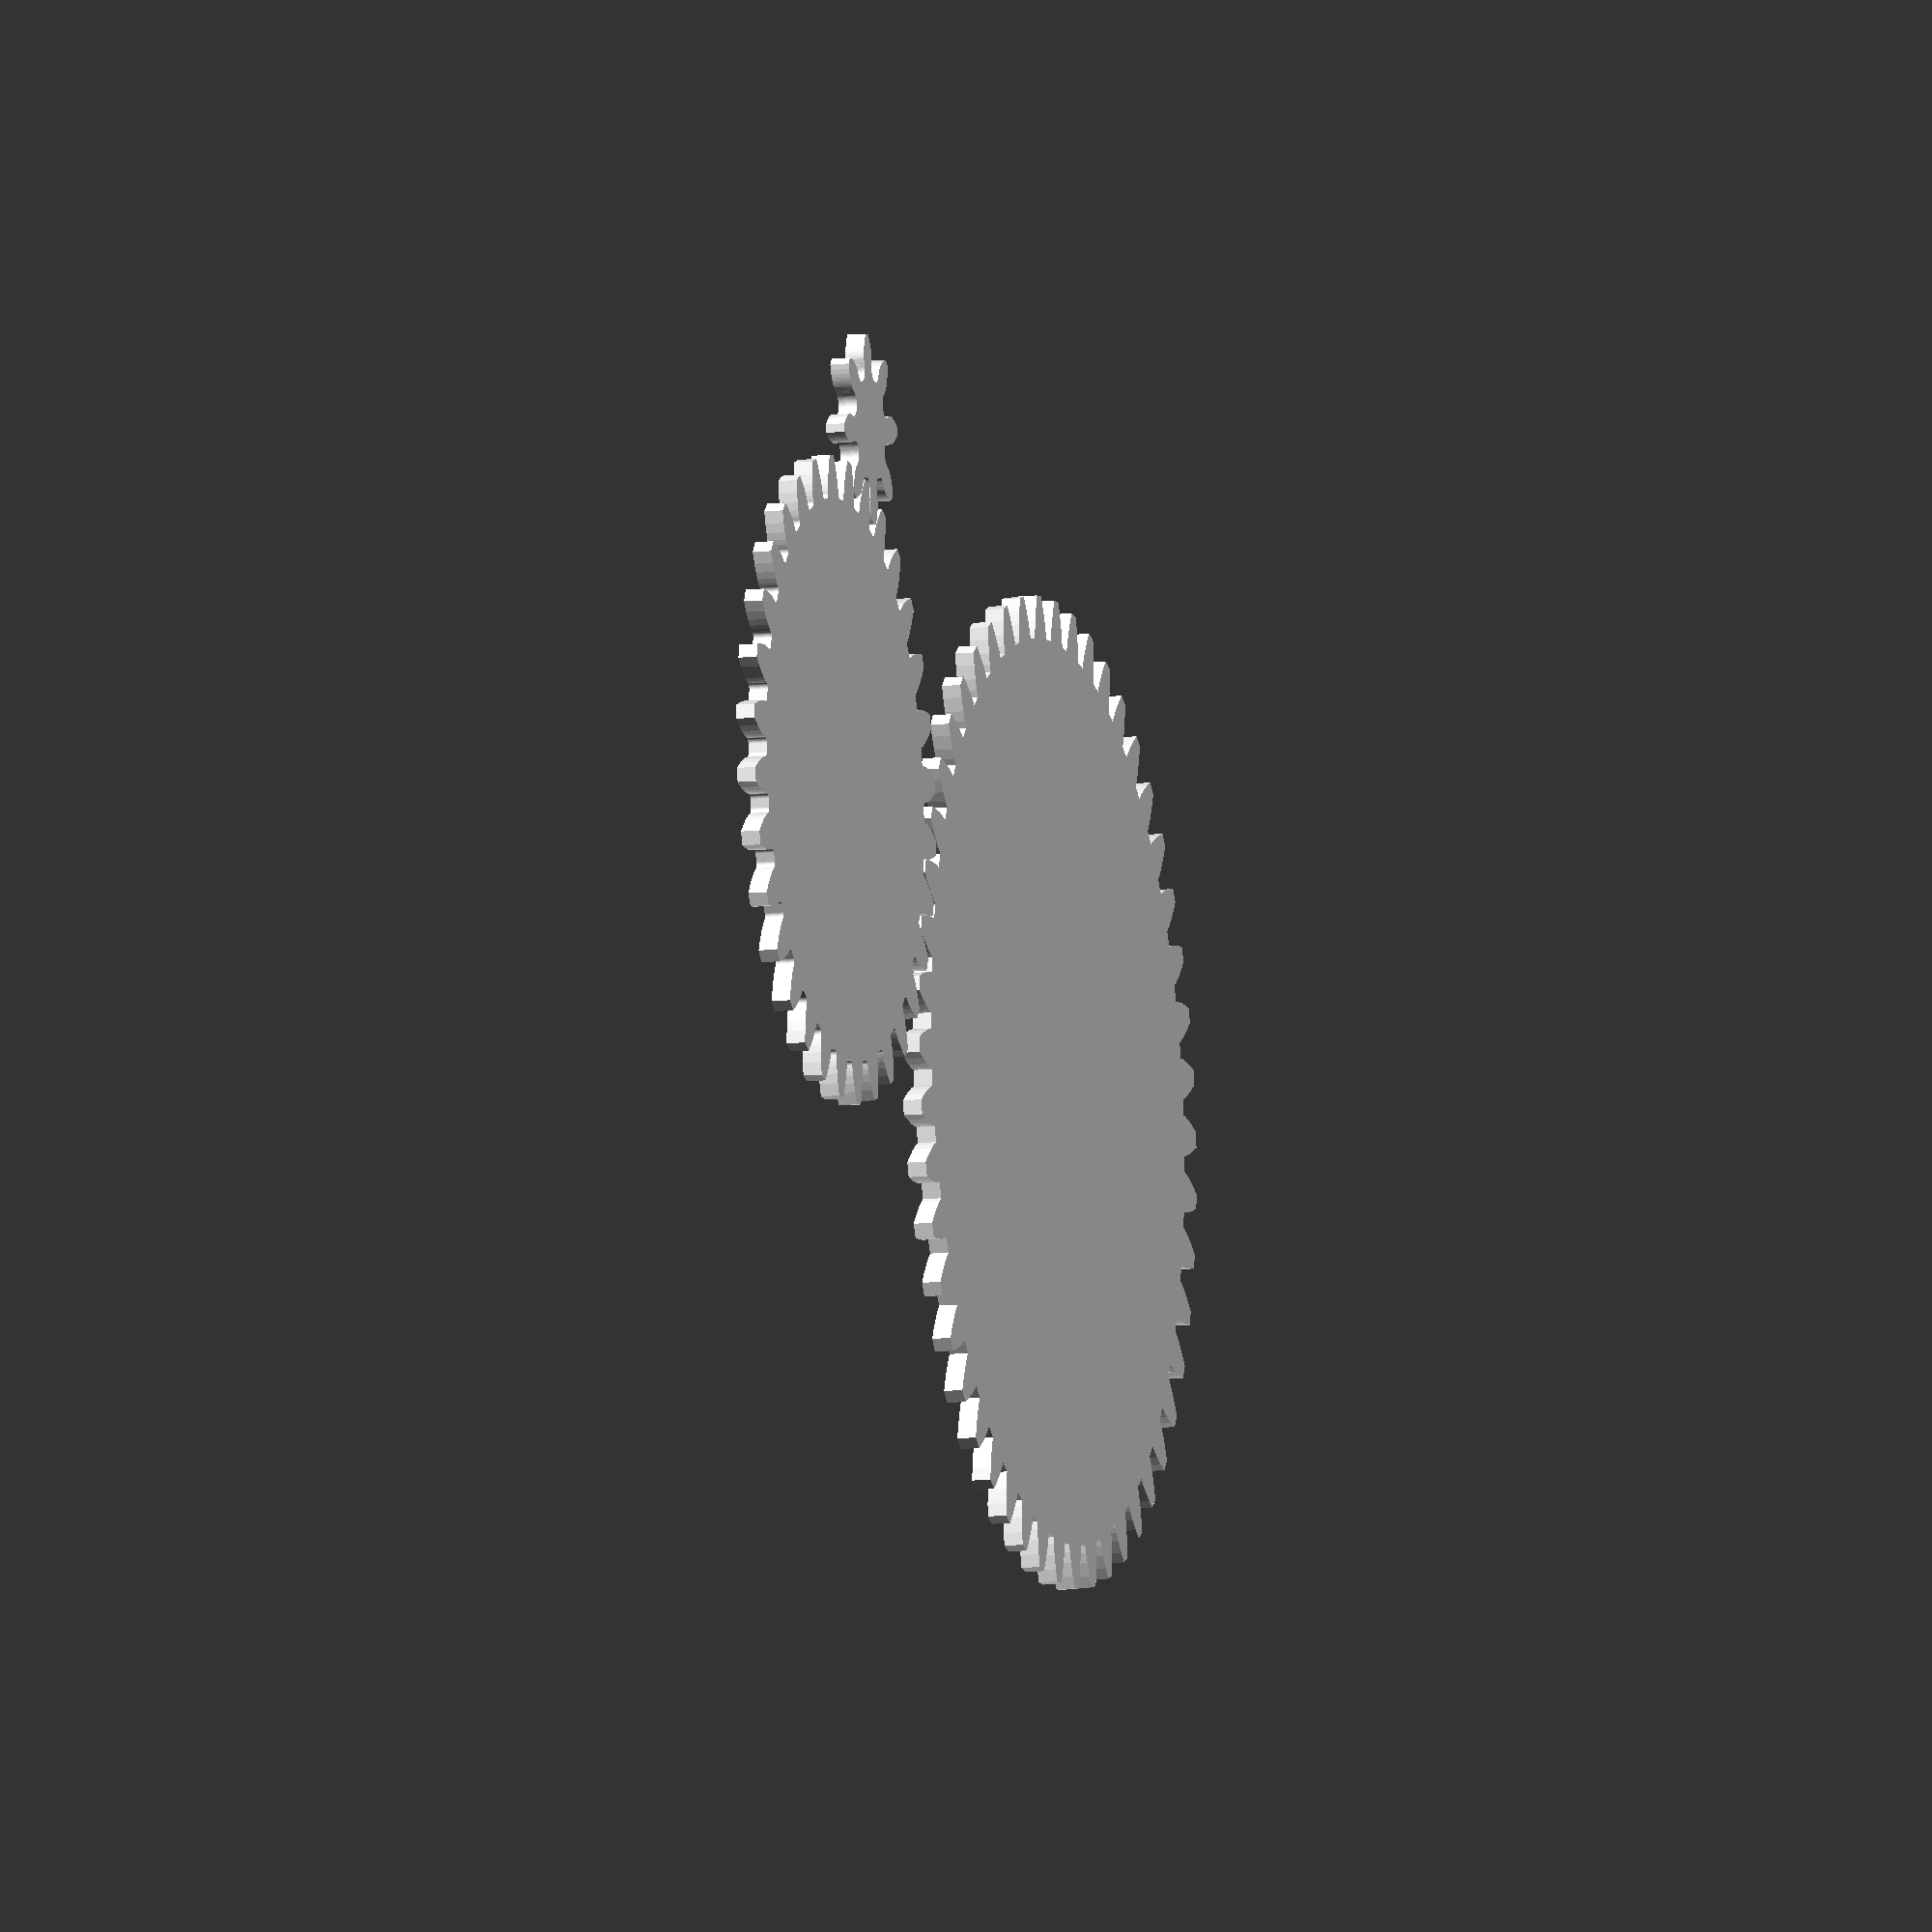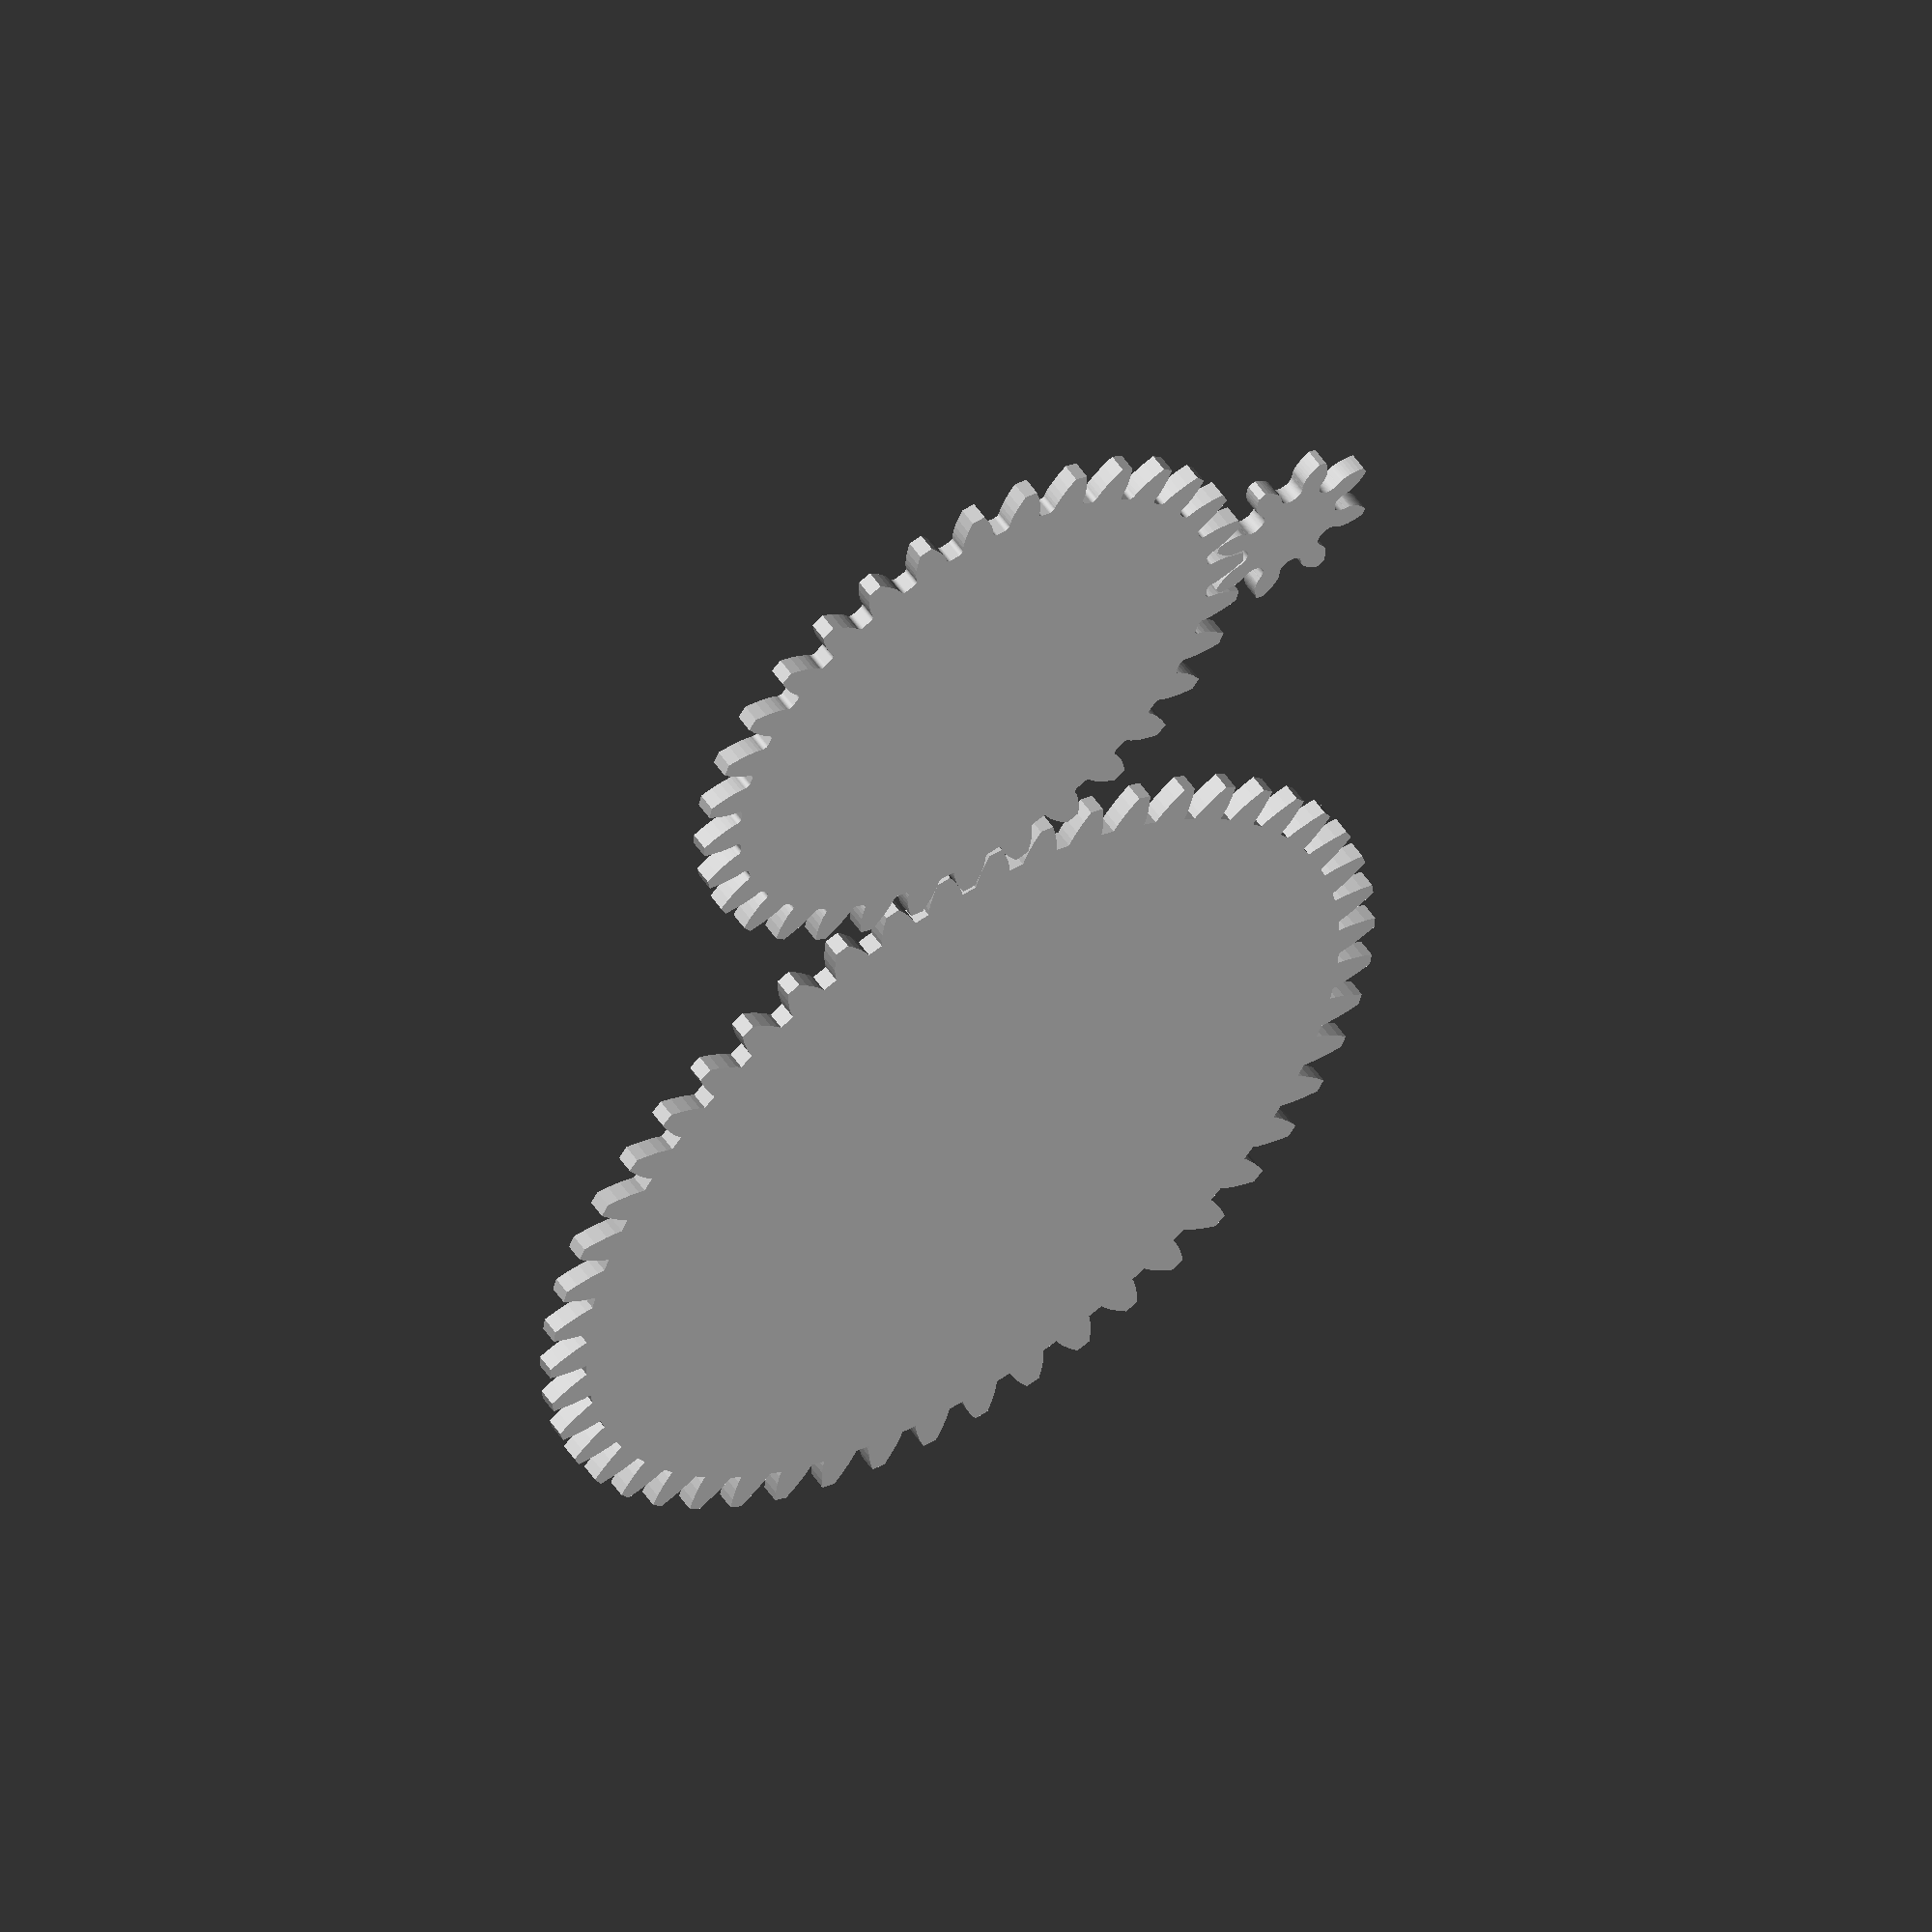
<openscad>
step = $preview ? 5 : 1;

// https://qtcgears.com/tools/catalogs/PDF_Q420/Tech.pdf
// https://www.tec-science.com/mechanical-power-transmission/involute-gear/calculation-of-involute-gears/
// https://mathworld.wolfram.com/CircleInvolute.html

module gear(num_teeth=32,
            pressure_angle=20,
            mod=1,
            thickness=1,
            hole_diameter=0,
            backlash=0,
            addendum=1,
            dedendum=1.25) {
  linear_extrude(height=thickness, convexity=10) {
    gear_2d(num_teeth, pressure_angle, mod, hole_diameter, backlash, addendum, dedendum);
  }
}

module helical_gear(num_teeth=32,
                    pressure_angle=20,
                    helix_angle=30,
                    direction="right",
                    mod=1,
                    thickness=1,
                    hole_diameter=0,
                    backlash=0,
                    addendum=1,
                    dedendum=1.25) {
  dir = direction == "left" ? 1 : -1;
  twist = dir*tan(helix_angle)*thickness*360/(num_teeth*mod*PI);

  linear_extrude(height=thickness, twist=twist, convexity=10) {
    gear_2d(num_teeth, pressure_angle, mod, hole_diameter, backlash, addendum, dedendum);
  }
}

module herringbone_gear(num_teeth=32,
                        pressure_angle=20,
                        helix_angle=30,
                        mod=1,
                        thickness=1,
                        hole_diameter=0,
                        backlash=0,
                        addendum=1,
                        dedendum=1.25,
                        reverse=false) {
  direction = reverse ? "left" : "right";

  translate([0, 0, thickness/2]) {
    helical_gear(num_teeth=num_teeth,
                 pressure_angle=pressure_angle,
                 helix_angle=helix_angle,
                 mod=mod,
                 thickness=thickness/2,
                 hole_diameter=hole_diameter,
                 backlash=backlash,
                 addendum=addendum,
                 dedendum=dedendum,
                 direction=direction);
    mirror([0, 0, 1]) helical_gear(num_teeth=num_teeth,
                                   pressure_angle=pressure_angle,
                                   helix_angle=helix_angle,
                                   mod=mod,
                                   thickness=thickness/2,
                                   hole_diameter=hole_diameter,
                                   backlash=backlash,
                                   addendum=addendum,
                                   dedendum=dedendum,
                                   direction=direction);
  }
}

module ring_gear(num_teeth=24,
                 ring_width=2,
                 pressure_angle=20,
                 mod=1,
                 thickness=1,
                 backlash=0) {
  ring_radius = pitch_radius(mod, num_teeth) + mod + ring_width;
  echo(str("Ring radius: ", ring_radius));

  difference() {
    cylinder(thickness, ring_radius, ring_radius);
    translate([0, 0, -0.1]) gear(num_teeth=num_teeth, pressure_angle=pressure_angle, mod=mod, thickness=thickness+0.2, backlash=-backlash, addendum=1.25, dedendum=1-0.2/mod);
  }
}

// https://qtcgears.com/tools/catalogs/PDF_Q420/Tech.pdf#page=61
module planetary_gear_set(sun_teeth=8,
                          ring_teeth=24,
                          ring_width=2,
                          num_planets=4,
                          pressure_angle=20,
                          mod=1,
                          thickness=1,
                          sun_hole_diameter=0,
                          planet_hole_diameter=0,
                          backlash=0,
                          translate_sun=[0, 0, 0],
                          translate_planets=[0, 0, 0]) {
  assert((ring_teeth - sun_teeth)%2 == 0, "Planet gears must have an integer number of teeth");

  planet_teeth = (ring_teeth - sun_teeth)/2;

  // Ring gear
  ring_gear(num_teeth=ring_teeth, pressure_angle=pressure_angle, mod=mod, thickness=thickness, backlash=backlash);

  // Sun gear
  sun_rotation = planet_teeth%2 == 0 ? 180/sun_teeth : 0;
  translate(translate_sun) rotate(sun_rotation) gear(num_teeth=sun_teeth, pressure_angle=pressure_angle, mod=mod, thickness=thickness, hole_diameter=sun_hole_diameter, backlash=backlash);

  // Planet gears
  dist = pitch_radius(mod, ring_teeth) - pitch_radius(mod, planet_teeth);
  // https://qtcgears.com/tools/catalogs/PDF_Q420/Tech.pdf#page=61 equation (13-8)
  spacing_number = (sun_teeth + ring_teeth)/num_planets;
  ring_angle_per_tooth = 360/ring_teeth;

  half_min_spacing_angle = floor(spacing_number)*180/(sun_teeth + ring_teeth);
  planet_od = pitch_radius(mod, planet_teeth)*2 + 2*mod;
  planet_center_to_center = 2*(pitch_radius(mod, sun_teeth) + pitch_radius(mod, planet_teeth))*sin(half_min_spacing_angle);

  assert(planet_od < planet_center_to_center, "Planet gears will interfere");

  translate(translate_planets) for (i = [0:num_planets-1]) {
    location_angle = round(i*spacing_number)*360/(sun_teeth + ring_teeth);
    offset_coefficient = (location_angle%ring_angle_per_tooth)/ring_angle_per_tooth;
    rotation = offset_coefficient*360/planet_teeth;

    echo(str("Planet angle: ", location_angle));

    rotate(location_angle) translate([dist, 0, 0]) rotate(-rotation) gear(num_teeth=planet_teeth, pressure_angle=pressure_angle, mod=mod, thickness=thickness, hole_diameter=planet_hole_diameter, backlash=backlash);
  }
}

// TODO: add profile_shift, root_fillet_radius
module gear_2d(num_teeth, pressure_angle, mod, hole_diameter, backlash, addendum, dedendum) {
  // Base gear dimension calculations
  pitch_diameter = num_teeth*mod;
  pitch_radius = pitch_diameter/2;
  base_diameter = pitch_diameter*cos(pressure_angle);
  base_radius = base_diameter/2;
  root_radius = pitch_radius - (dedendum*mod);
  top_radius = pitch_radius + (addendum*mod);

  tooth_ps = tooth_points(pressure_angle, num_teeth, root_radius, base_radius, pitch_radius, top_radius, backlash);
  // Points are listed from +x to -x, so go clockwise
  gear_points = [for (i = [0:num_teeth-1]) each rotate_points(tooth_ps, -360*i/num_teeth)];

  difference() {
    polygon(gear_points);

    if (dedendum == 1.25) {
      // Undercut calculations
      // https://qtcgears.com/tools/catalogs/PDF_Q420/Tech.pdf#page=42
      rack_chordal_thickness = PI*mod/2;
      distance_rolled = rack_chordal_thickness/2 - addendum*mod*tan(pressure_angle);
      angle_from_centered = to_deg(distance_rolled/pitch_radius);
      // Use standard addendum of 1*module
      half_undercut_points = undercut_profile_points(mod, pitch_radius, top_radius);
      undercut_points = concat(rotate_points(half_undercut_points, -angle_from_centered), rotate_points(mirror_points(reverse(half_undercut_points)), angle_from_centered));

      for (i = [0:num_teeth-1]) {
        rotate(360*i/num_teeth) {
          rotate(180/num_teeth) polygon(undercut_points);
        }
      }
    }

    circle(hole_diameter/2);
  }
}

// Get the points for an involute gear tooth
// Center of tooth on x axis, points above x axis
function tooth_points(pressure_angle, num_teeth, root_radius, base_radius, pitch_radius, top_radius, backlash) =
  let(
    // If base_radius > root_radius, start at base_radius, else start where involute crosses root_radius
    t_start = base_radius > root_radius ? 0 : theta_for_radius(base_radius, root_radius),
    // Angle for the corner of the tooth
    t_end = theta_for_radius(base_radius, top_radius),
    // The angle from the start of the involute curve on the base circle to the center of the tooth
    // At the pitch circle, teeth take up half the circumference, so half the tooth is 1/4 of 360/teeth
    tooth_center_angle = 90/num_teeth + inv(pressure_angle),
    contact_ps = contact_surface_points(base_radius, t_start, t_end, tooth_center_angle),
    fillet_ps = fillet_points(base_radius, root_radius, num_teeth, tooth_center_angle),
    half_tooth_points = concat(fillet_ps, contact_ps),
    shifted_points = [for (p = half_tooth_points) [p[0], p[1] - backlash/2]]
  ) concat(shifted_points, reverse(mirror_points(shifted_points)));

// Get the points for the involute section of the tooth
// Center of tooth on x axis, points above x axis
function contact_surface_points(base_radius, t_start, t_end, tooth_center_angle) =
  let(
    // Add start and end points to ensure the whole tooth is included
    start_point = involute_point(base_radius, t_start),
    end_point = involute_point(base_radius, t_end),
    inv_points = concat([start_point], involute_points(base_radius, t_start, t_end), [end_point])
  ) mirror_points(rotate_points(inv_points, -tooth_center_angle));

// Get the points for the fillet of the tooth
// Round the bottom of the root if base_radius > root_radius
// Needed because involute doesn't extend to the bottom of the root
// If root_radius >= base_radius, don't return anything since a fillet radius is not needed
// Center of tooth on x axis, points above x axis
function fillet_points(base_radius, root_radius, num_teeth, tooth_center_angle) =
  let(
    half_root_angle = 180/num_teeth - tooth_center_angle,
    distance_between_teeth = base_radius*sin(half_root_angle)*2, // At base circle
    // For gears with fewer teeth, where the root is too deep for the circle to intersect the base circle
    // The circle is tangent to the root_radius and the two lines connecting the edge of the teeth to the origin
    // A right triangle is formed where sin(half_root_angle) = fillet_radius/(fillet_radius + root_radius)
    deep_fillet_radius = root_radius*sin(half_root_angle)/(1 - sin(half_root_angle)),
    // For gears with a medium number of teeth, where the root is too shallow for the circle to intersect the center of the root circle
    // Find the 90 degree arc tangent to the tooth at the base radius and the root radius
    // For the intersection on the root circle:
    // x = base_radius - y, x^2 + y^2 = root_radius^2, y = fillet_radius (because 90 degree arc)
    // Solve for y: y = (base_radius +/- sqrt(2*root_radius^2 - base_radius^2))/2
    // We only care about the smaller y solution
    shallow_fillet_radius = (base_radius - sqrt(2*root_radius^2 - base_radius^2))/2,
    fillet_radius = min(deep_fillet_radius, shallow_fillet_radius),
    is_deep = deep_fillet_radius < shallow_fillet_radius,
    center0 = is_deep ? point_on_circle(root_radius + fillet_radius, half_root_angle) : [base_radius, fillet_radius],
    center = rotate_point(center0, tooth_center_angle),
    // The angle to stop making the arc for the fillet radius
    end_angle = 270 + tooth_center_angle,
    start_angle = end_angle - 90 + (is_deep ? half_root_angle : 0)
  ) base_radius > root_radius ? arc_points(fillet_radius, start_angle, end_angle, center) : [];

// Get the profile that a tooth makes as it meshes with a gear of the given base radius
// Assume the worst possible undercutting, which occurs with a rack
// Can be thought of as an offset inwards of an involute since the rack pitch line is a straight line rolling along the pitch circle of the gear
// Start the profile when the tooth tip is deepest
// To find t_stop, a right triangle can be drawn with sides a = pitch_radius - addendum, b = t_stop*pitch_radius (length of arc/string), c = top_radius
function undercut_profile_points(addendum, pitch_radius, top_radius) =
  let(
    t_stop = to_deg(sqrt(top_radius^2 - (pitch_radius - addendum)^2)/pitch_radius)
  ) [for (t = [0:step:t_stop]) tip_arc_point(addendum, pitch_radius, t)];


// Get the [x, y] coordinates for a point on a circle at a given angle
function point_on_circle(r, t) = [r*cos(t), r*sin(t)];

// Get the [x, y] coordinates for a point on the involute curve
function involute_point(r, t) = [inv_x(r, t), inv_y(r, t)];

// Get a series of points representing the involute curve between the two angles
function involute_points(r, t_start, t_end) = [for (t = [t_start:step:t_end]) involute_point(r, t)];

// Get the x value for point on the involute curve at the given angle
function inv_x(r, t) = r*(cos(t) + to_rad(t)*sin(t));

// Get the y value for point on the involute curve at the given angle
function inv_y(r, t) = r*(sin(t) - to_rad(t)*cos(t));

// Get the value of theta for a given radius to involute curve
// x = rb(cos(t) + t*sin(t)), y = rb(sin(t) - t*cos(t))
// x^2 + y^2 = rb^2(t^2 + 1), x^2 + y^2 = r^2
// t = sqrt((r/rb)^2 - 1)
function theta_for_radius(rb, r) = to_deg(sqrt(pow(r/rb, 2) - 1));

// Rotate point around the origin
function rotate_point(p, t) = [p[0]*cos(t) - p[1]*sin(t), p[0]*sin(t) + p[1]*cos(t)];

// Rotate point around the origin
function rotate_points(points, t) = [for (p = points) rotate_point(p, t)];

// Mirror points across the x axis
function mirror_points(points) = [for (p = points) [p[0], -p[1]]];

// Translate points
function translate_points(points, to) = [for (p = points) [p[0] + to[0], p[1] + to[1]]];

// Reverse order of array
function reverse(elements) = [for (i = [len(elements)-1:-1:0]) elements[i]];

// Get involute angle for a given pitch angle
function inv(angle) = to_deg(tan(angle) - to_rad(angle));

// Get the [x, y] coordinates for a point on the arc generated by the corner of a gear tooth
function tip_arc_point(d, r, t) = [inv_x(r, t) - d*cos(t), inv_y(r, t) - d*sin(t)];

// Radians to degrees
function to_deg(t) = t*180/PI;

// Degrees to radians
function to_rad(a) = a*PI/180;

// Degrees to radians
function distance(p1, p2) = sqrt((p1[0] - p2[0])^2 + (p1[1] - p2[1])^2);

// Get points representing the arc
function arc_points(r, t_start, t_end, center) = translate_points([for (a = [t_start:step:t_end]) point_on_circle(r, a)], center);

// Get the pitch radius
function pitch_radius(mod, teeth) = mod*teeth/2;

module ring(radius) {
  translate([0, 0, .5]) difference() {
    cylinder(0.1, radius, radius, center=true);
    cylinder(1, radius - 0.1, radius - 0.1, center=true);
  }
}

module test_gears() {
  // Pitch radius: 8
  // 360 degrees rotation per cycle
  translate([20, -16, 0]) rotate($t*360 + 22.5) gear(pressure_angle=20, mod=1, num_teeth=8, backlash=0.1);
  // Pitch radius: 16
  // 90 degrees rotation per cycle
  translate([0, -16, 0]) rotate(-$t*90) gear(pressure_angle=20, mod=1, num_teeth=32);
  // Pitch radius: 25
  // 57.6 degrees rotation per cycle
  translate([0, 25, 0]) rotate($t*57.6) gear(pressure_angle=20, mod=1, num_teeth=50);
}

test_gears();
// gear(pressure_angle=20, mod=1, num_teeth=15);

</openscad>
<views>
elev=10.1 azim=256.2 roll=106.2 proj=o view=wireframe
elev=123.9 azim=359.0 roll=34.0 proj=o view=wireframe
</views>
